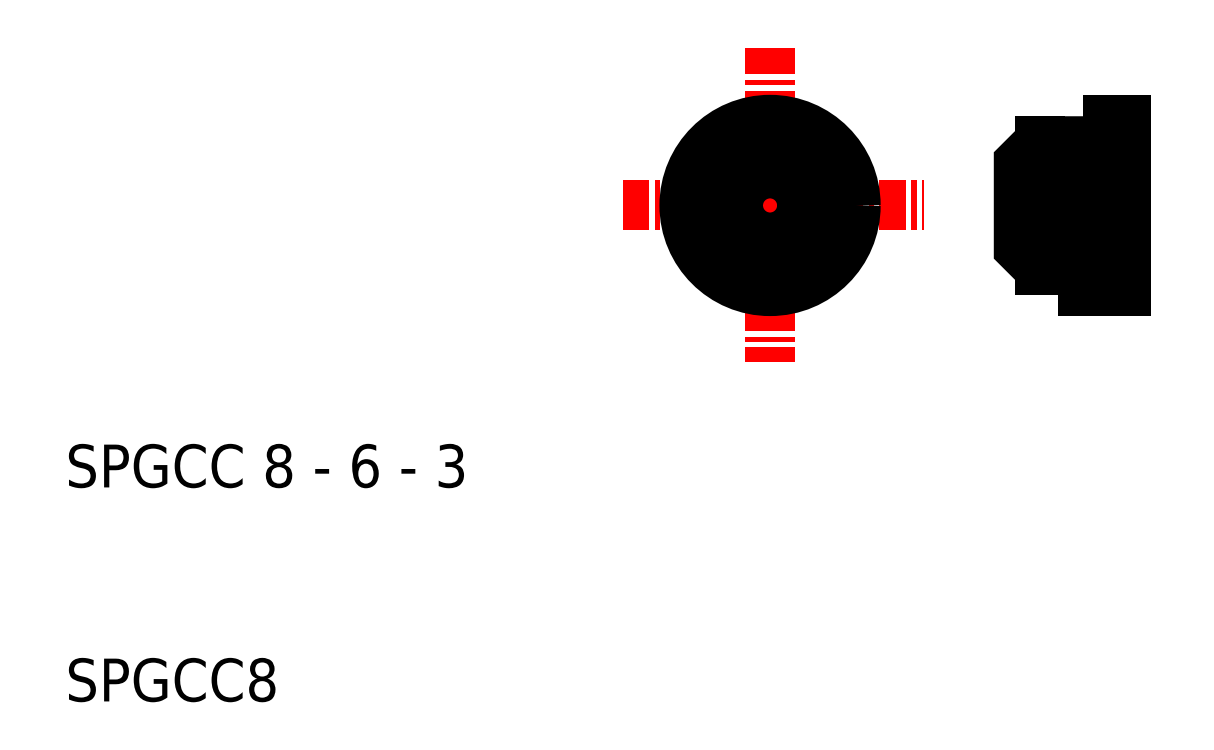
<metadata>
{"format":"dxf","ext":"dxf","renderer":"ezdxf+matplotlib","layout":"modelspace","background":"white","min_lineweight":24,"dpi":150}
</metadata>
<code>
0
SECTION
2
ENTITIES
0
TEXT
8
0
10
10
20
10
30
0
40
2
1
SPGCC8
0
TEXT
8
0
10
10
20
20
30
0
40
2
1
SPGCC 8 - 6 - 3
0
LINE
8
CLIN
10
53.7
20
33.18
30
0
11
60.5
21
33.18
31
0
0
LINE
8
0
10
54.55
20
31.68
30
0
11
59.55
21
31.68
31
0
0
LINE
8
0
10
54.55
20
34.68
30
0
11
59.55
21
34.68
31
0
0
LINE
8
CLIN
10
36.03
20
33.18
30
0
11
50.11
21
33.18
31
0
0
LINE
8
CLIN
10
42.93
20
40.55
30
0
11
42.93
21
25.86
31
0
0
LINE
8
0
10
55.55
20
36.18
30
0
11
55.55
21
30.18
31
0
0
POLYLINE
8
0
66
     1
10
0
20
0
30
0
70
     1
0
VERTEX
8
0
10
57.55
20
37.18
30
0
0
VERTEX
8
0
10
59.55
20
37.18
30
0
0
VERTEX
8
0
10
59.55
20
29.18
30
0
0
VERTEX
8
0
10
57.55
20
29.18
30
0
0
SEQEND
8
0
0
CIRCLE
8
0
10
42.93
20
33.18
30
0
40
4
0
CIRCLE
8
0
10
42.93
20
33.18
30
0
40
3
0
CIRCLE
8
0
10
42.93
20
33.18
30
0
40
1.5
0
POLYLINE
8
0
66
     1
10
0
20
0
30
0
70
     1
0
VERTEX
8
0
10
55.55
20
36.18
30
0
0
VERTEX
8
0
10
57.55
20
36.18
30
0
0
VERTEX
8
0
10
57.55
20
30.18
30
0
0
VERTEX
8
0
10
55.55
20
30.18
30
0
0
VERTEX
8
0
10
54.55
20
31.18
30
0
0
VERTEX
8
0
10
54.55
20
35.18
30
0
0
SEQEND
8
0
0
CIRCLE
8
0
10
42.93
20
33.18
30
0
40
2
0
ENDSEC
0
EOF

</code>
